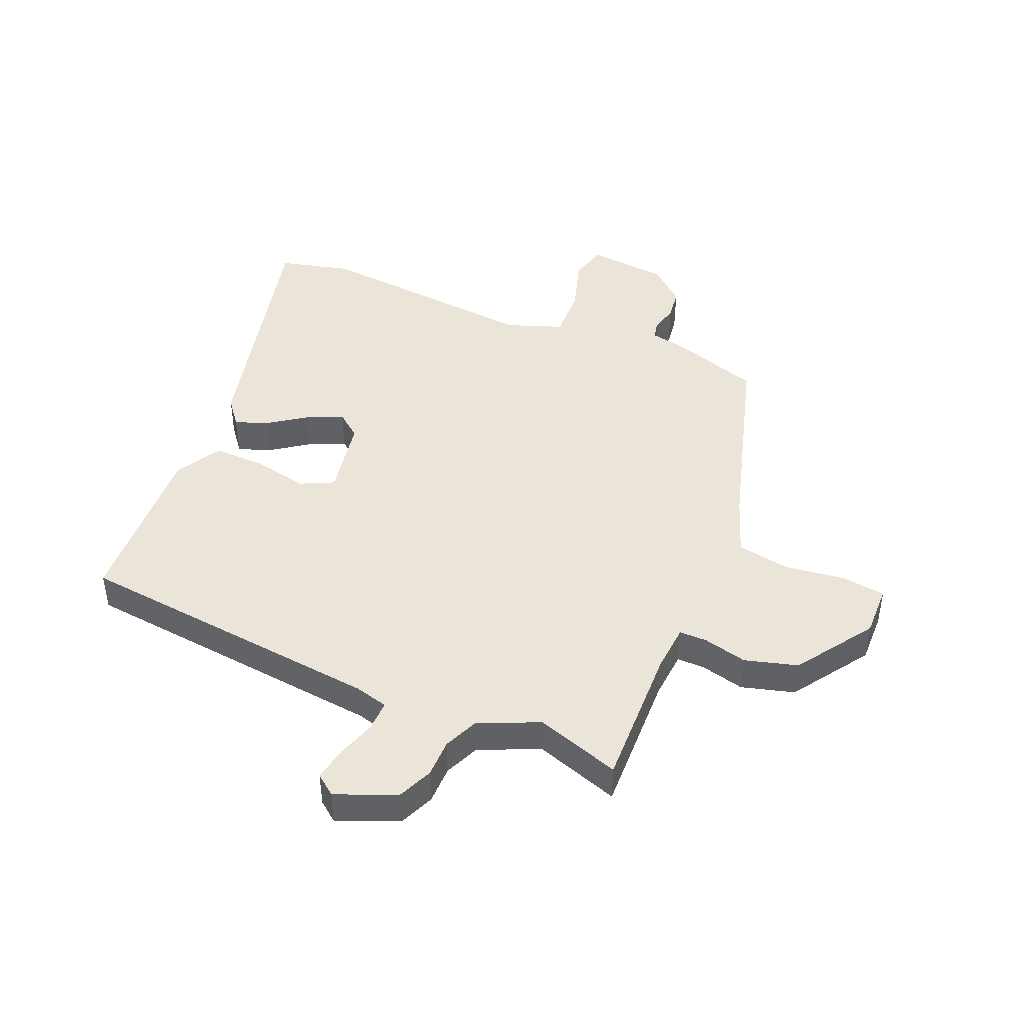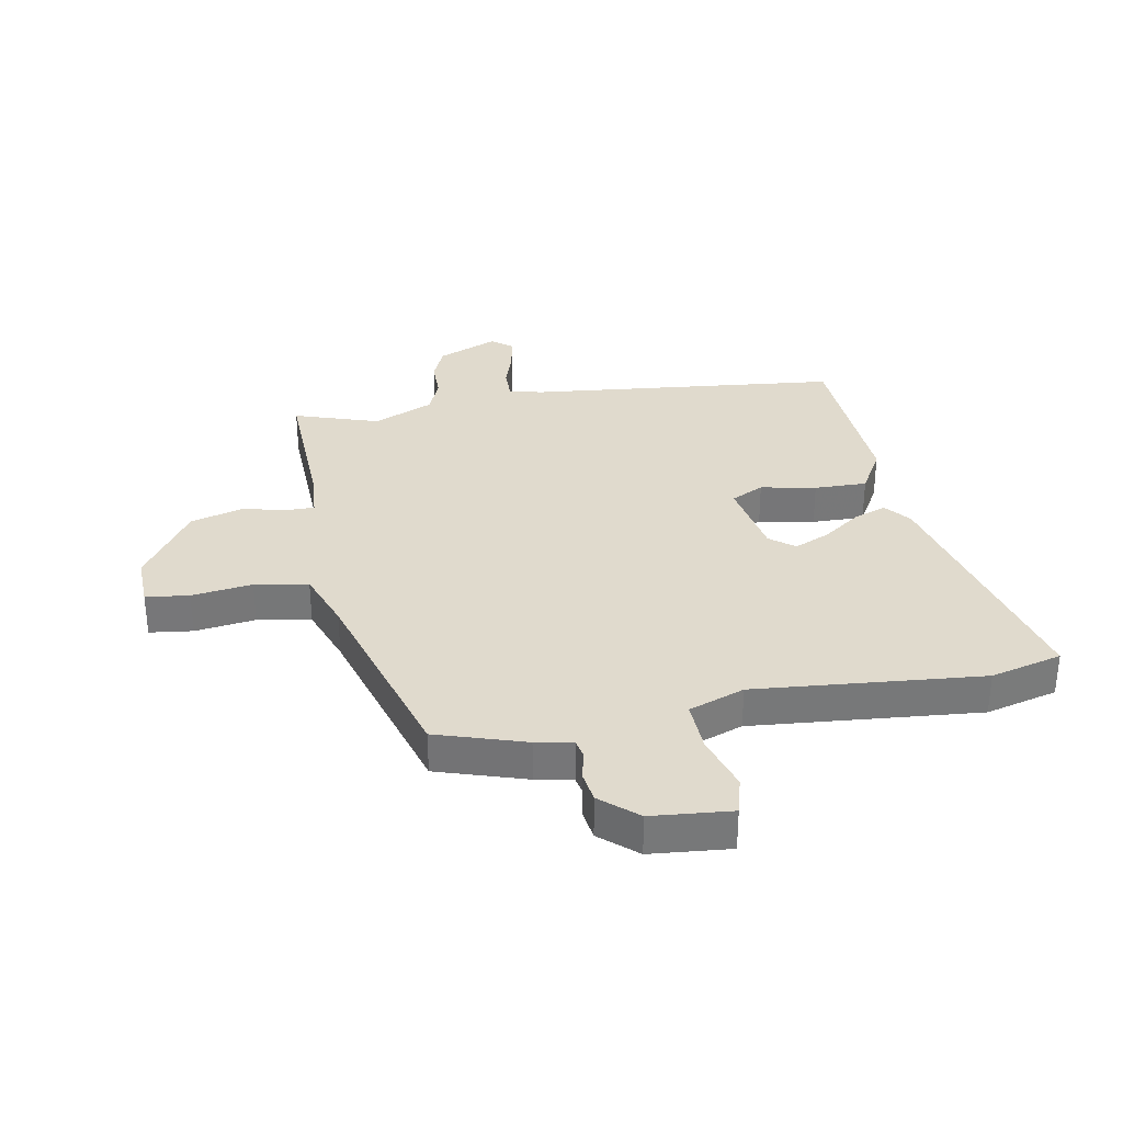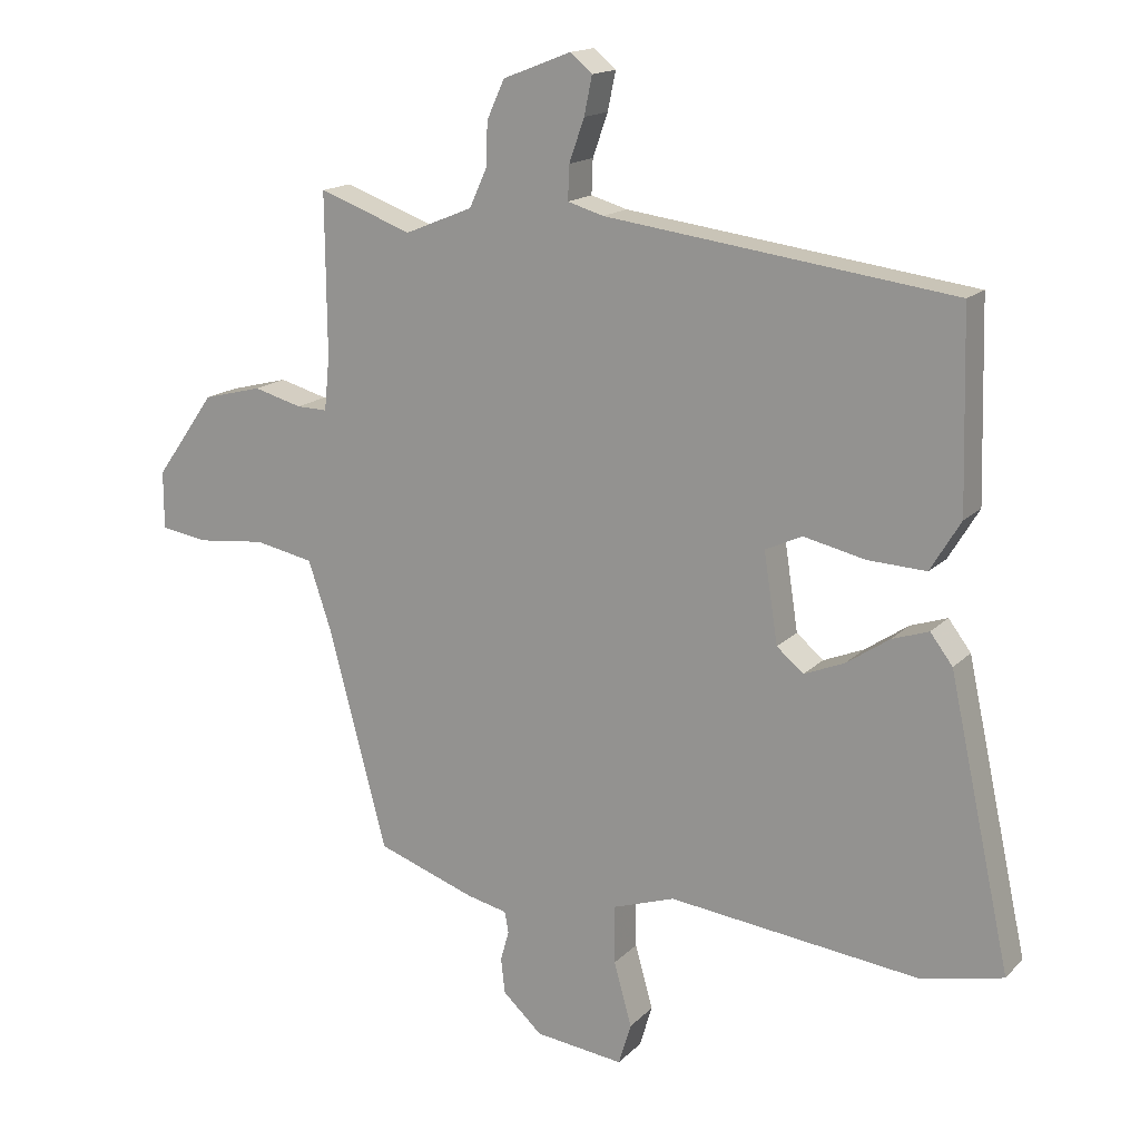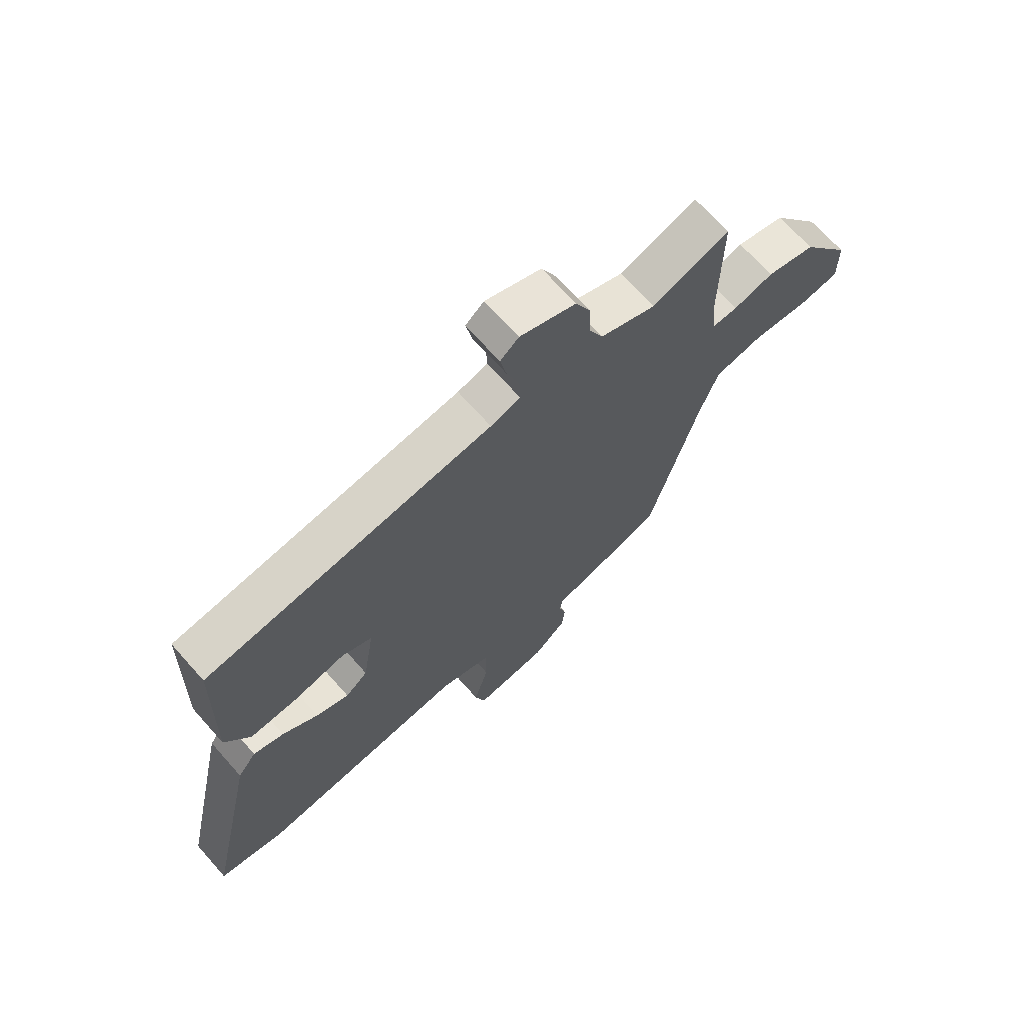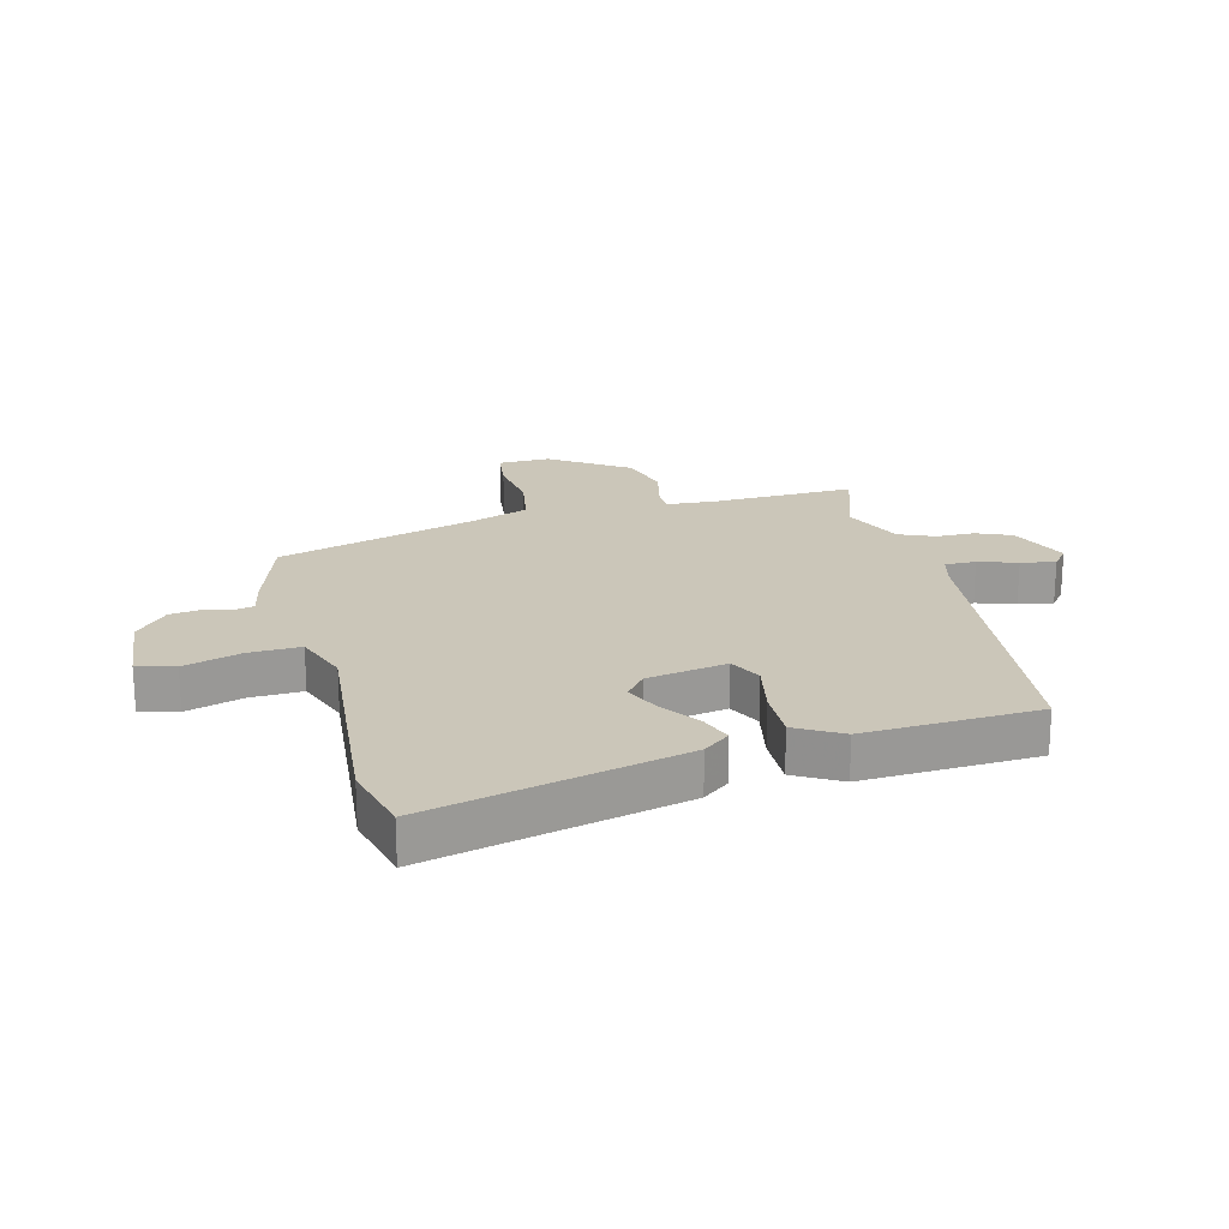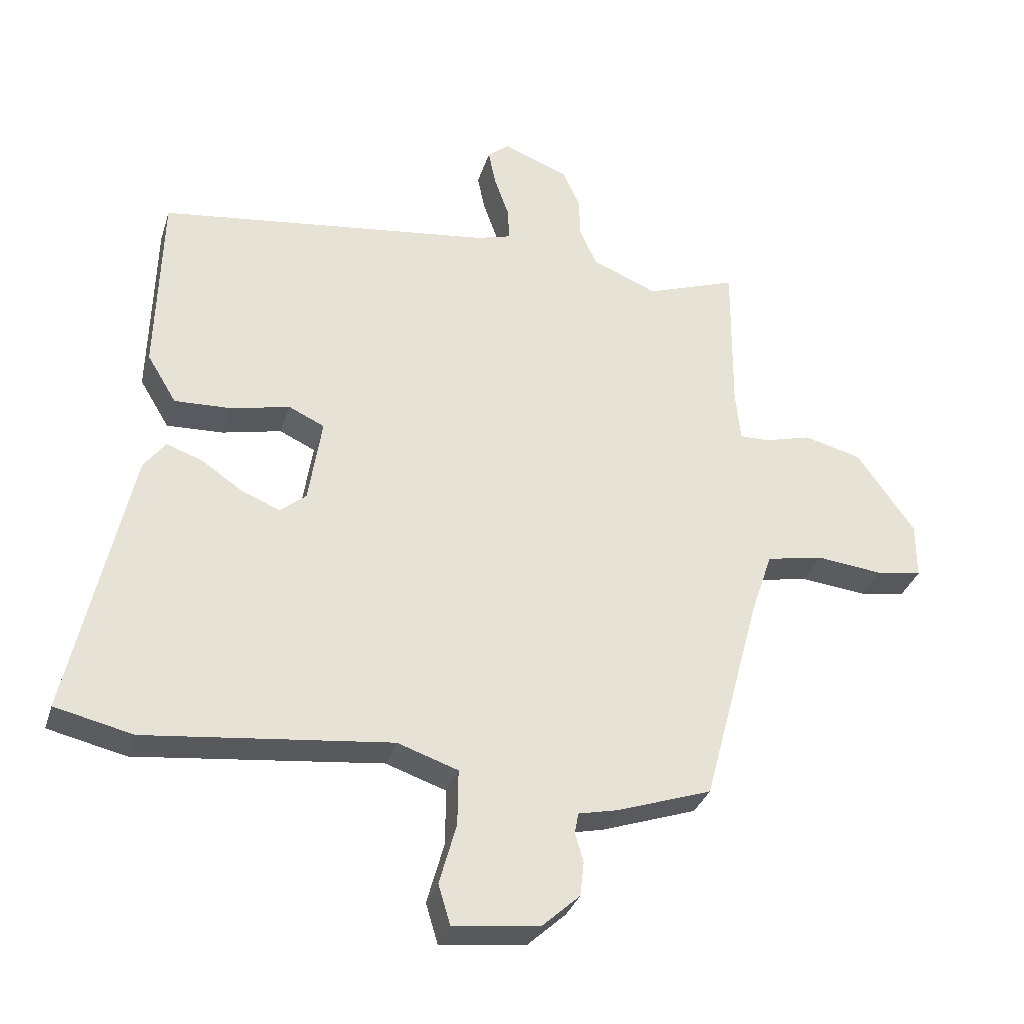
<metadata>
{"format":"obj","ext":"obj","renderer":"f3d","projection":"perspective","resolution":1024,"background":"white","views":[{"elev":44.5,"azim":21.6,"up":"+Y"},{"elev":33.0,"azim":168.1,"up":"+Y"},{"elev":16.0,"azim":-151.9,"up":"+Z"},{"elev":68.9,"azim":-41.6,"up":"+Z"},{"elev":20.9,"azim":-105.7,"up":"+Y"},{"elev":-32.9,"azim":-16.4,"up":"+Z"}]}
</metadata>
<code>
v -0.457 0.07 -0.51
v -0.579 0.07 -0.482
v -0.485 0.07 -0.05
v -0.451 0.07 -0.005
v -0.395 0.07 -0.024
v -0.33 0.07 -0.068
v -0.269 0.07 -0.093
v -0.228 0.07 -0.059
v -0.207 0.07 0.077
v -0.263 0.07 0.103
v -0.356 0.07 0.082
v -0.445 0.07 0.078
v -0.491 0.07 0.154
v -0.483 0.07 0.449
v 0.044 0.07 0.518
v 0.099 0.07 0.534
v 0.097 0.07 0.586
v 0.074 0.07 0.651
v 0.062 0.07 0.709
v 0.096 0.07 0.737
v 0.199 0.07 0.697
v 0.226 0.07 0.638
v 0.228 0.07 0.573
v 0.255 0.07 0.514
v 0.358 0.07 0.472
v 0.5 0.07 0.523
v 0.498 0.07 0.278
v 0.506 0.07 0.197
v 0.553 0.07 0.198
v 0.627 0.07 0.218
v 0.717 0.07 0.195
v 0.808 0.07 0.067
v 0.808 0.07 -0.021
v 0.735 0.07 -0.032
v 0.632 0.07 -0.021
v 0.542 0.07 -0.039
v 0.508 0.07 -0.14
v 0.418 0.07 -0.477
v 0.269 0.07 -0.529
v 0.207 0.07 -0.543
v 0.201 0.07 -0.575
v 0.214 0.07 -0.621
v 0.208 0.07 -0.675
v 0.148 0.07 -0.73
v 0.013 0.07 -0.746
v -0.006 0.07 -0.683
v 0.021 0.07 -0.586
v 0.022 0.07 -0.498
v -0.073 0.07 -0.466
v -0.457 0 -0.51
v -0.579 0 -0.482
v -0.485 0 -0.05
v -0.451 0 -0.005
v -0.395 0 -0.024
v -0.33 0 -0.068
v -0.269 0 -0.093
v -0.228 0 -0.059
v -0.207 0 0.077
v -0.263 0 0.103
v -0.356 0 0.082
v -0.445 0 0.078
v -0.491 0 0.154
v -0.483 0 0.449
v 0.044 0 0.518
v 0.099 0 0.534
v 0.097 0 0.586
v 0.074 0 0.651
v 0.062 0 0.709
v 0.096 0 0.737
v 0.199 0 0.697
v 0.226 0 0.638
v 0.228 0 0.573
v 0.255 0 0.514
v 0.358 0 0.472
v 0.5 0 0.523
v 0.498 0 0.278
v 0.506 0 0.197
v 0.553 0 0.198
v 0.627 0 0.218
v 0.717 0 0.195
v 0.808 0 0.067
v 0.808 0 -0.021
v 0.735 0 -0.032
v 0.632 0 -0.021
v 0.542 0 -0.039
v 0.508 0 -0.14
v 0.418 0 -0.477
v 0.269 0 -0.529
v 0.207 0 -0.543
v 0.201 0 -0.575
v 0.214 0 -0.621
v 0.208 0 -0.675
v 0.148 0 -0.73
v 0.013 0 -0.746
v -0.006 0 -0.683
v 0.021 0 -0.586
v 0.022 0 -0.498
v -0.073 0 -0.466
f 44 45 46 47
f 44 47 48
f 41 42 43 44
f 40 41 44 48
f 37 38 39 40
f 36 37 40 48
f 32 33 34 35
f 32 35 36
f 29 30 31 32
f 28 29 32 36
f 25 26 27
f 24 25 27 28
f 20 21 22 23
f 20 23 24
f 17 18 19 20
f 16 17 20 24
f 15 16 24 28
f 10 11 12 13
f 10 13 14 15
f 3 4 5 6
f 3 6 7
f 49 1 2 3
f 49 3 7
f 48 49 7 8
f 36 48 8 9
f 15 28 36
f 9 10 15 36
f 96 95 94 93
f 97 96 93
f 93 92 91 90
f 97 93 90 89
f 89 88 87 86
f 97 89 86 85
f 84 83 82 81
f 85 84 81
f 81 80 79 78
f 85 81 78 77
f 76 75 74
f 77 76 74 73
f 72 71 70 69
f 73 72 69
f 69 68 67 66
f 73 69 66 65
f 77 73 65 64
f 62 61 60 59
f 64 63 62 59
f 55 54 53 52
f 56 55 52
f 52 51 50 98
f 56 52 98
f 57 56 98 97
f 58 57 97 85
f 85 77 64
f 85 64 59 58
f 1 50 51 2
f 2 51 52 3
f 3 52 53 4
f 4 53 54 5
f 5 54 55 6
f 6 55 56 7
f 7 56 57 8
f 8 57 58 9
f 9 58 59 10
f 10 59 60 11
f 11 60 61 12
f 12 61 62 13
f 13 62 63 14
f 14 63 64 15
f 15 64 65 16
f 16 65 66 17
f 17 66 67 18
f 18 67 68 19
f 19 68 69 20
f 20 69 70 21
f 21 70 71 22
f 22 71 72 23
f 23 72 73 24
f 24 73 74 25
f 25 74 75 26
f 26 75 76 27
f 27 76 77 28
f 28 77 78 29
f 29 78 79 30
f 30 79 80 31
f 31 80 81 32
f 32 81 82 33
f 33 82 83 34
f 34 83 84 35
f 35 84 85 36
f 36 85 86 37
f 37 86 87 38
f 38 87 88 39
f 39 88 89 40
f 40 89 90 41
f 41 90 91 42
f 42 91 92 43
f 43 92 93 44
f 44 93 94 45
f 45 94 95 46
f 46 95 96 47
f 47 96 97 48
f 48 97 98 49
f 49 98 50 1

</code>
